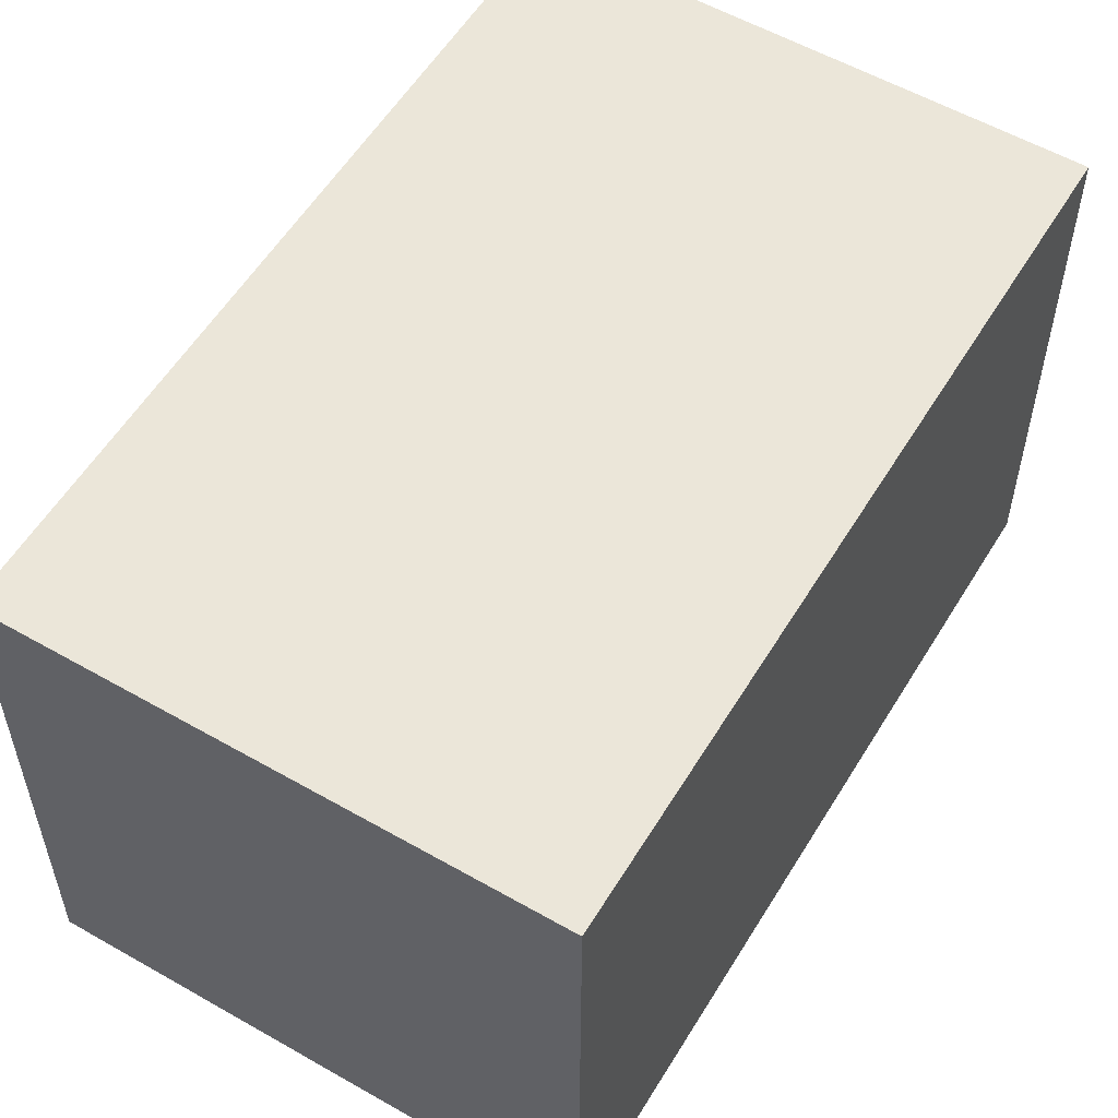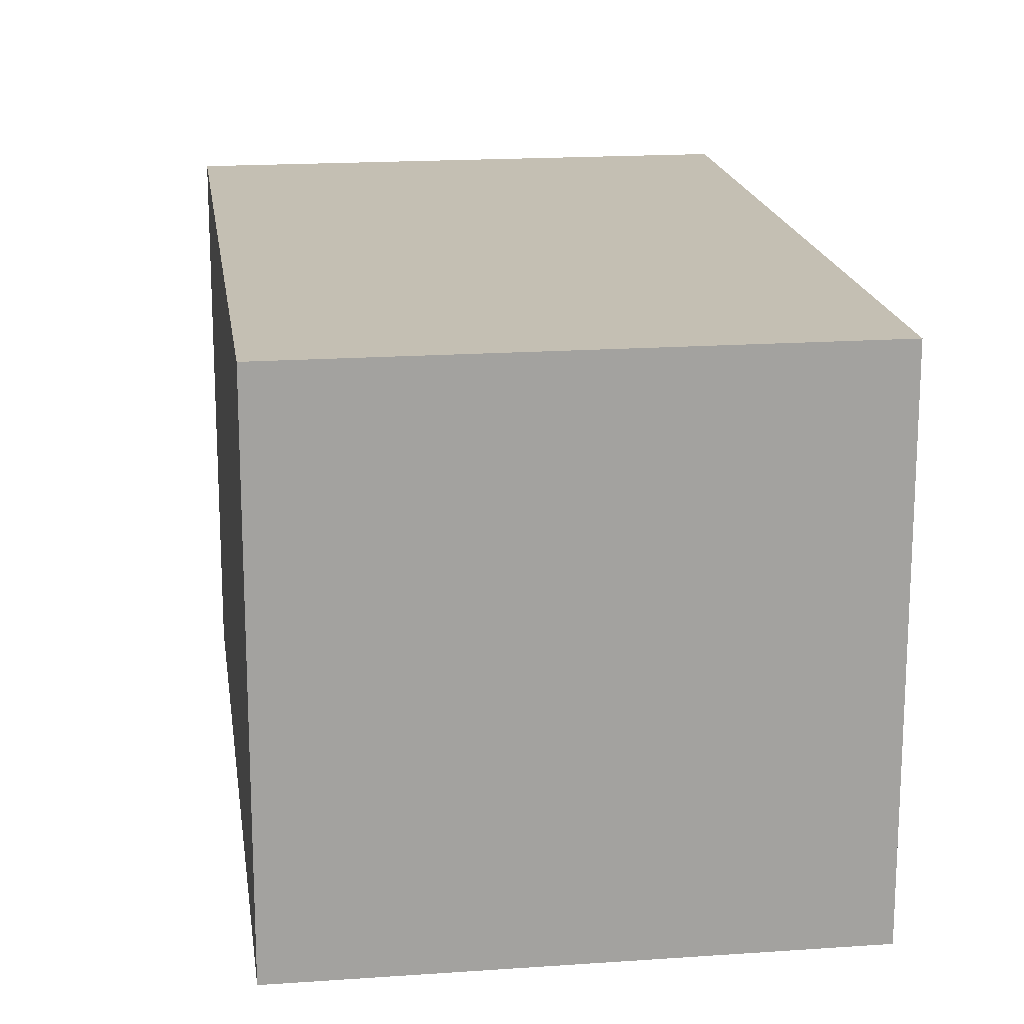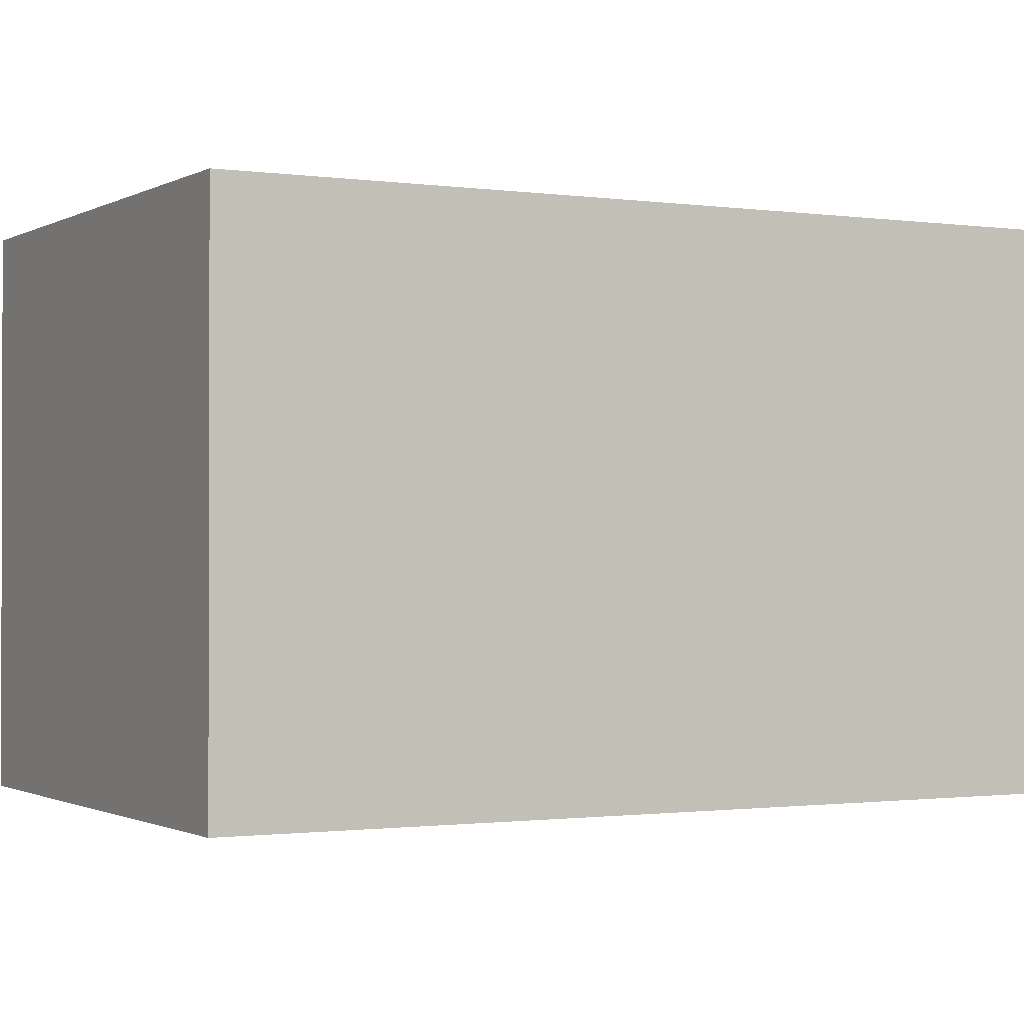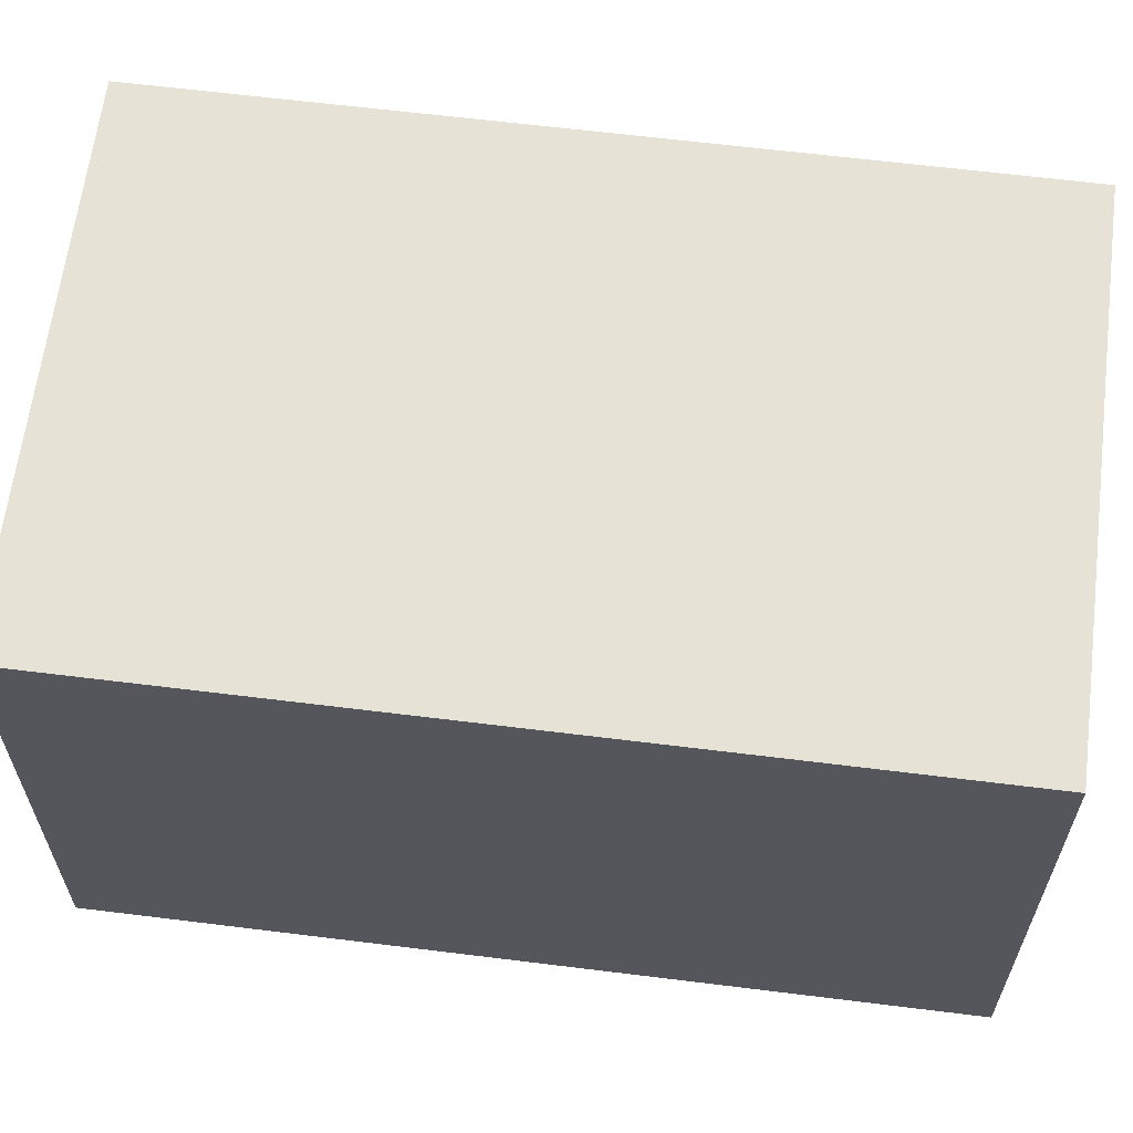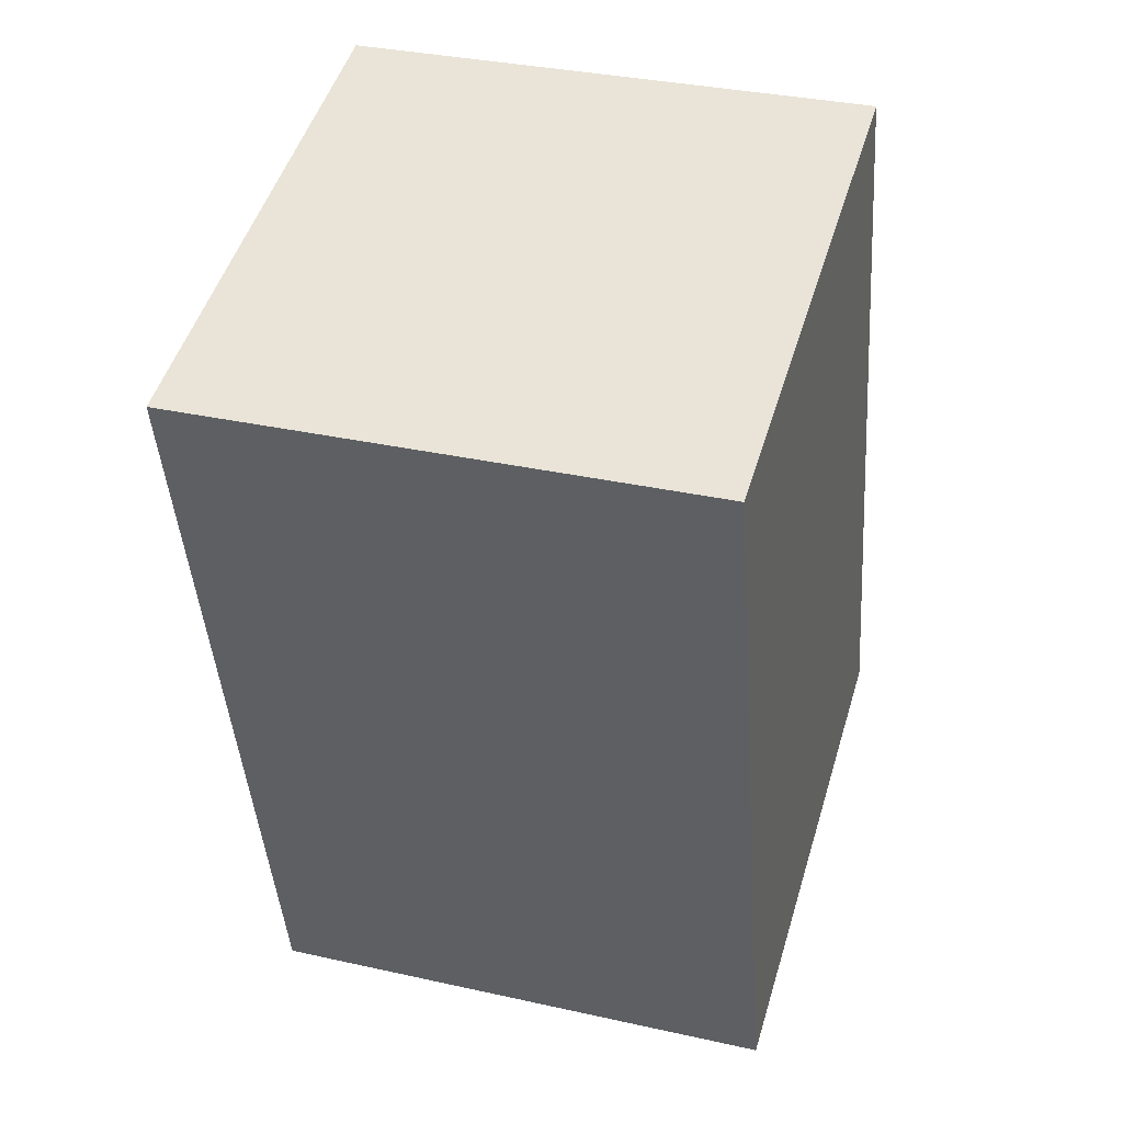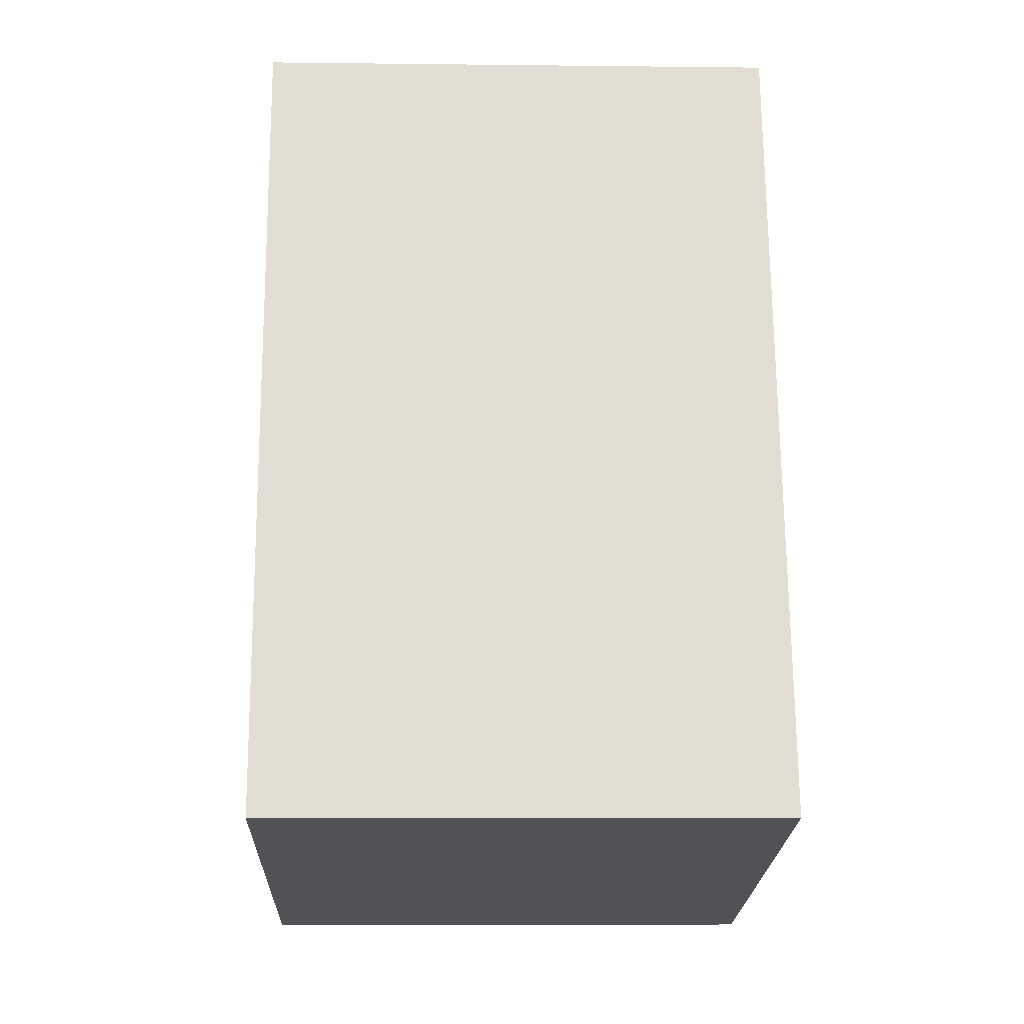
<metadata>
{"format":"obj","ext":"obj","renderer":"f3d","projection":"perspective","resolution":1024,"background":"white","views":[{"elev":56.2,"azim":44.9,"up":"+Y"},{"elev":17.8,"azim":-173.9,"up":"+Y"},{"elev":-1.0,"azim":-104.4,"up":"+Y"},{"elev":63.3,"azim":111.1,"up":"+Y"},{"elev":33.7,"azim":106.9,"up":"+Z"},{"elev":-7.3,"azim":-91.9,"up":"+Z"}]}
</metadata>
<code>
v  2.296 1.679 2.158
v  0 1.679 1.028e-16
v  0.639 1.679 2.57
v  1.658 1.679 -0.412
v  0.639 -1.574e-16 2.57
v  2.296 -1.321e-16 2.158
v  1.658 2.523e-17 -0.412
v  0 0 0
g defaultobject
f 1 2 3
f 2 1 4
f 5 1 3
f 1 5 6
f 6 4 1
f 4 6 7
f 7 2 4
f 2 7 8
f 8 3 2
f 3 8 5
f 8 6 5
f 6 8 7

</code>
